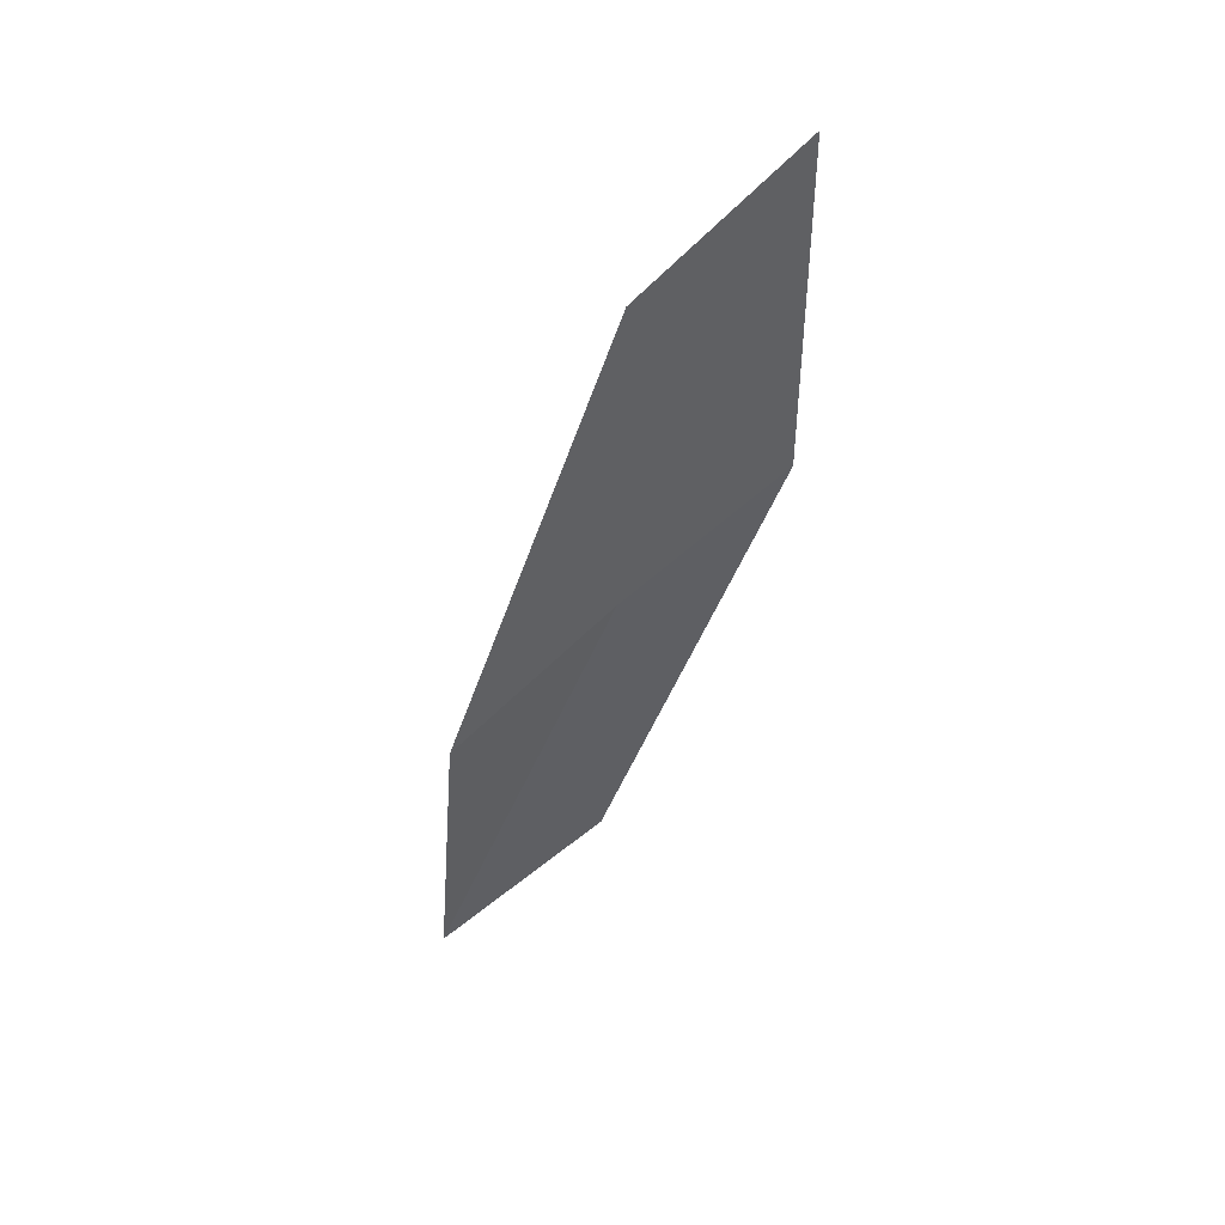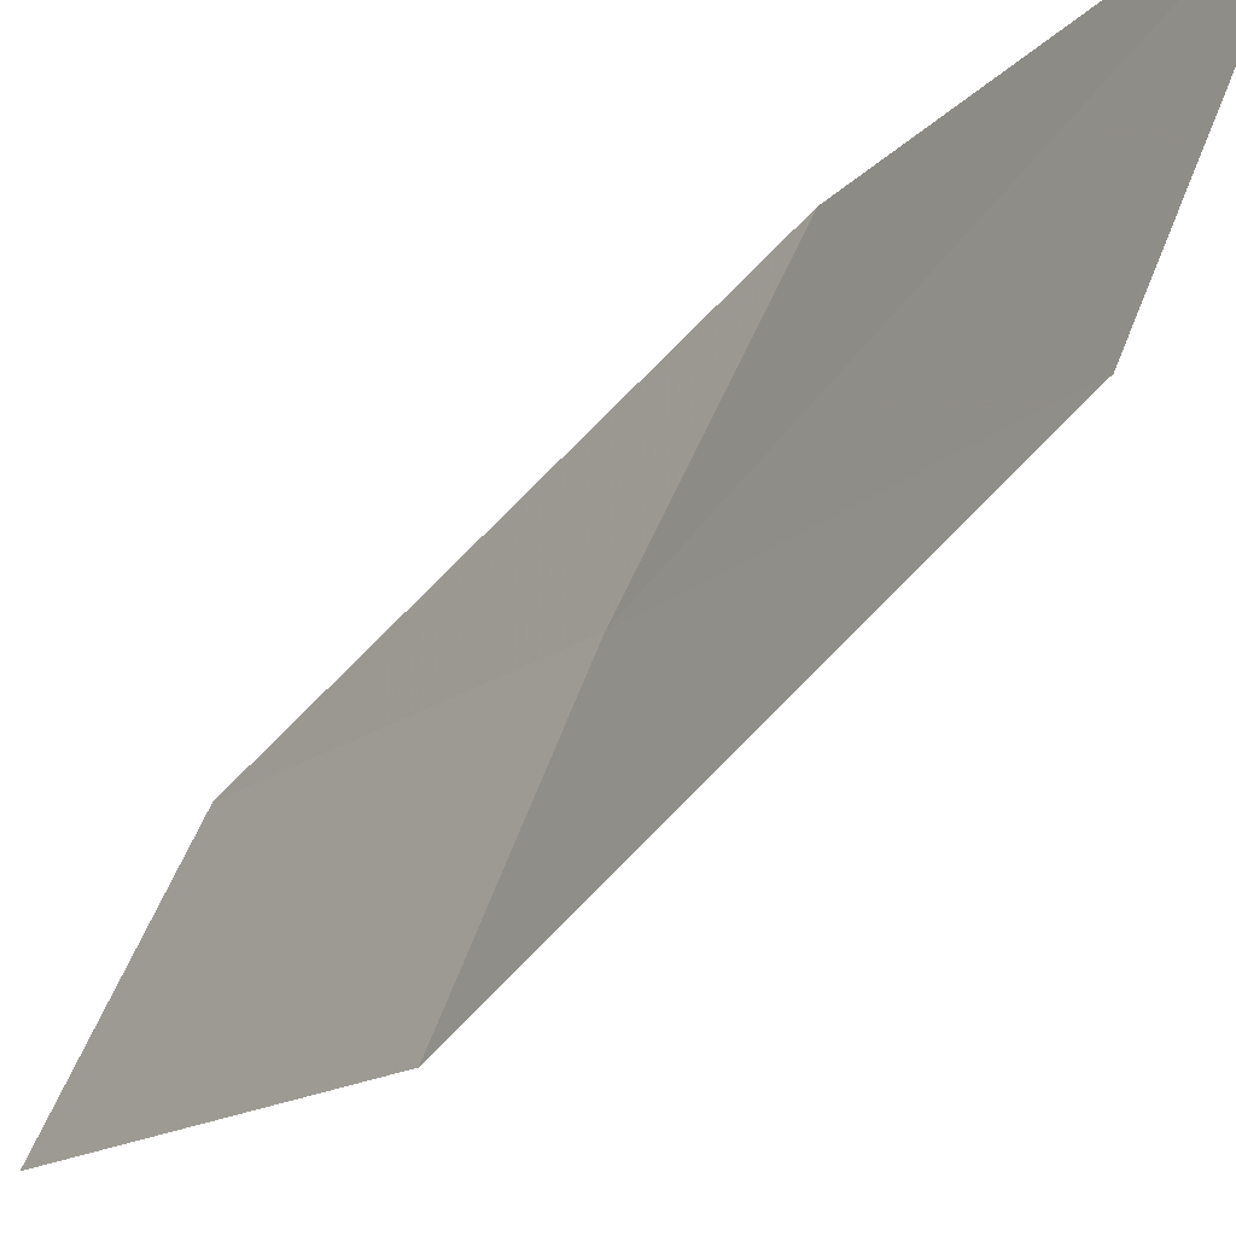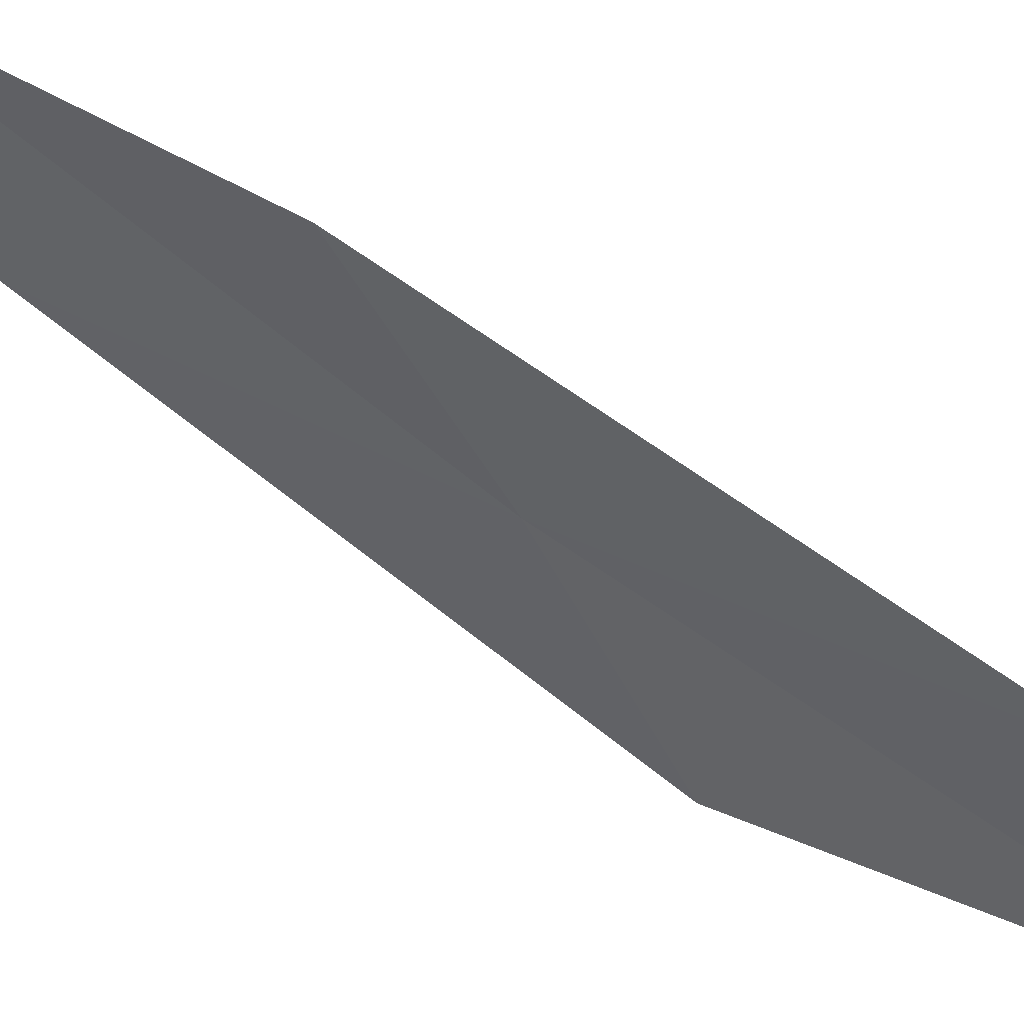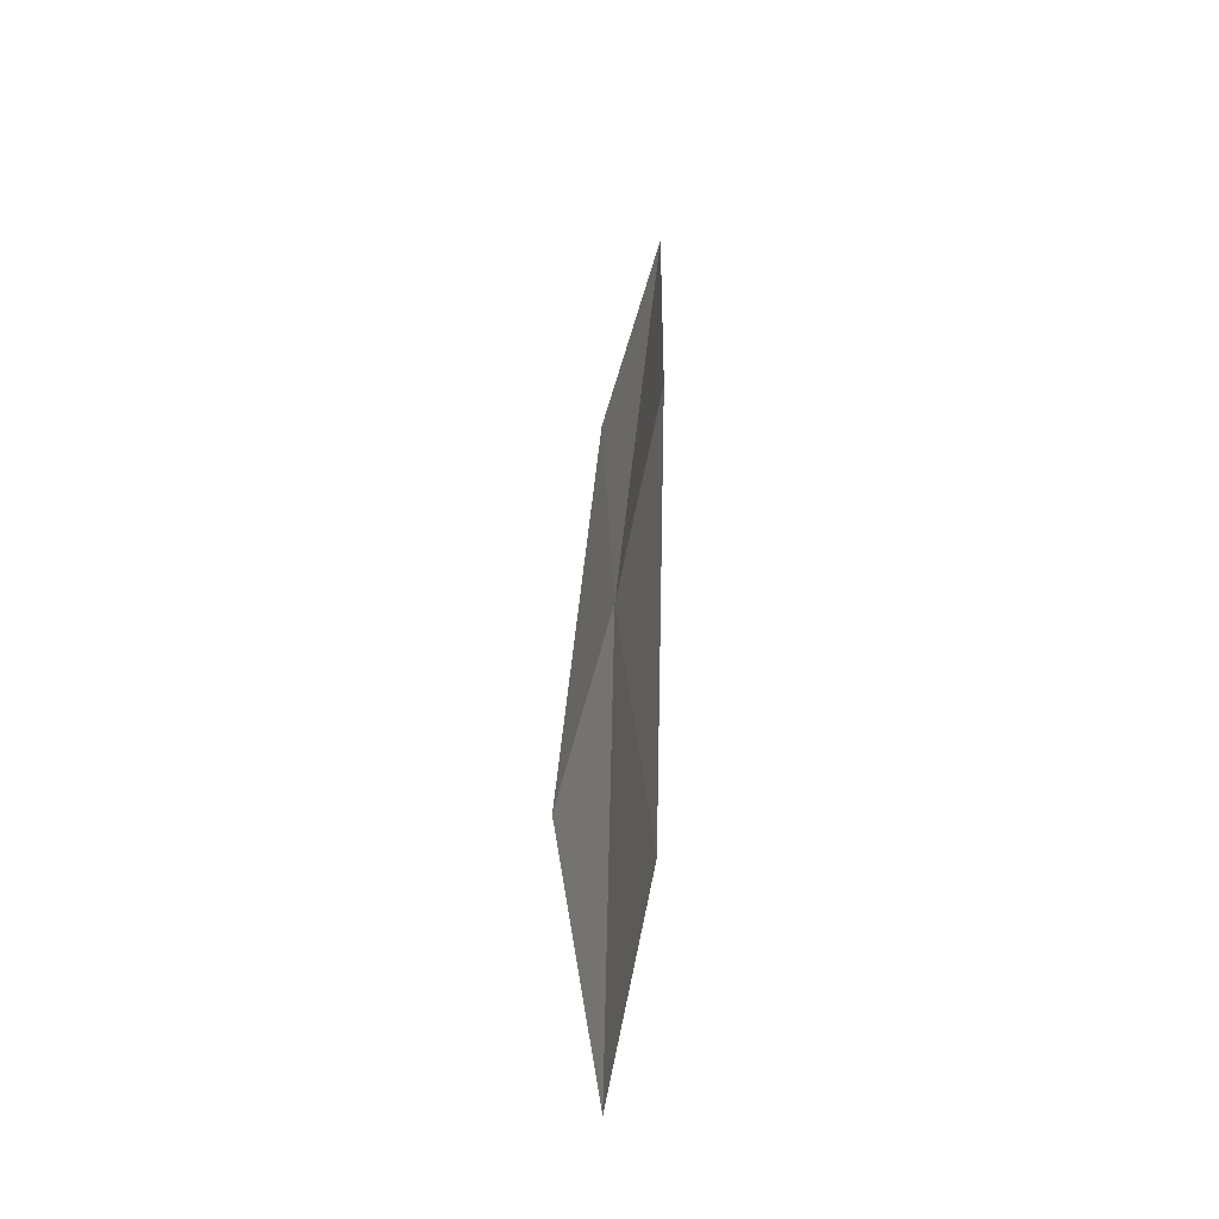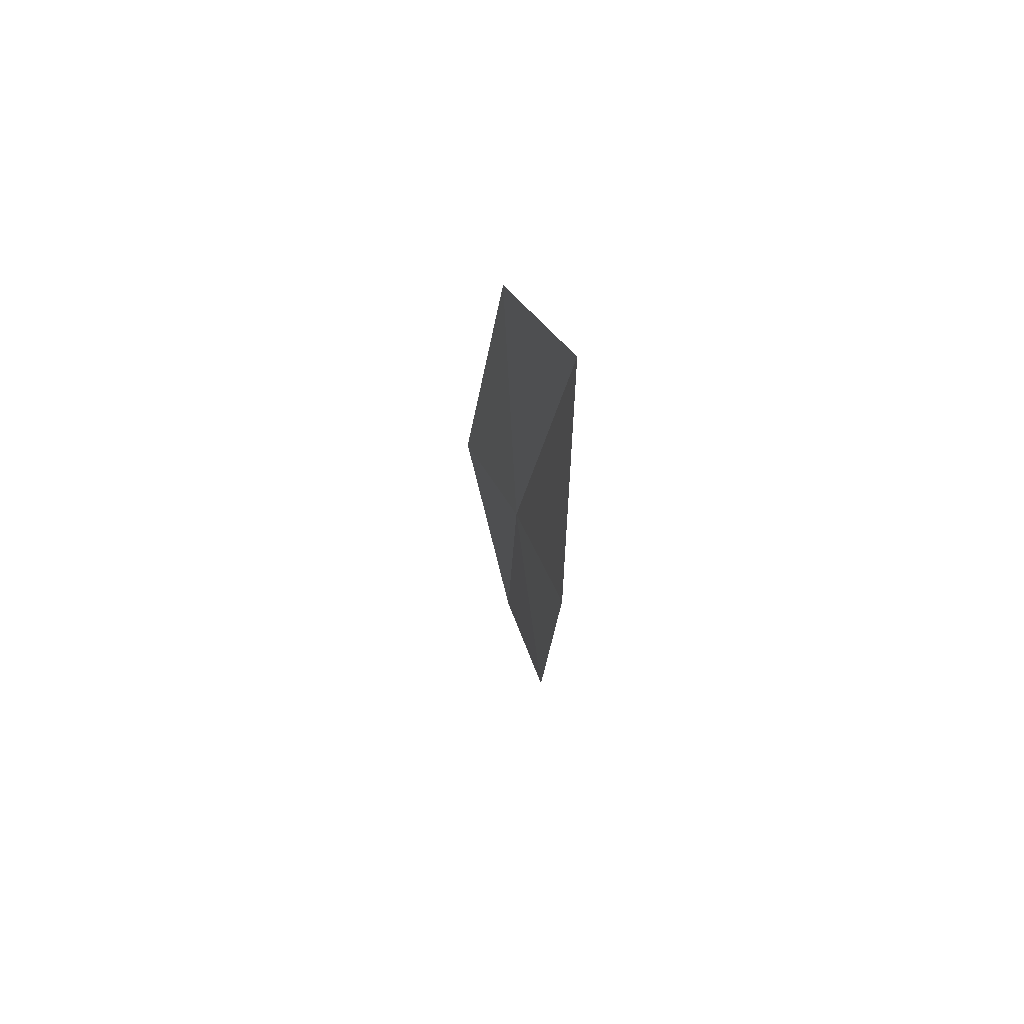
<metadata>
{"format":"obj","ext":"obj","renderer":"f3d","projection":"perspective","resolution":1024,"background":"white","views":[{"elev":47.3,"azim":-108.2,"up":"+Z"},{"elev":-16.1,"azim":144.7,"up":"+Y"},{"elev":36.6,"azim":-58.8,"up":"+Y"},{"elev":-58.6,"azim":-3.7,"up":"+Z"},{"elev":52.9,"azim":-3.6,"up":"+Z"}]}
</metadata>
<code>
v 7.869 1.591 10.32
v 8.014 0.8084 10.73
v 8.033 0.8102 12.28
v 7.811 1.579 11.88
v 8.009 1.62 8.734
v 7.667 2.359 9.921
v 7.879 2.425 8.341
f 1 3 2
f 1 4 3
f 1 2 5
f 1 6 4
f 1 5 7
f 1 7 6

</code>
